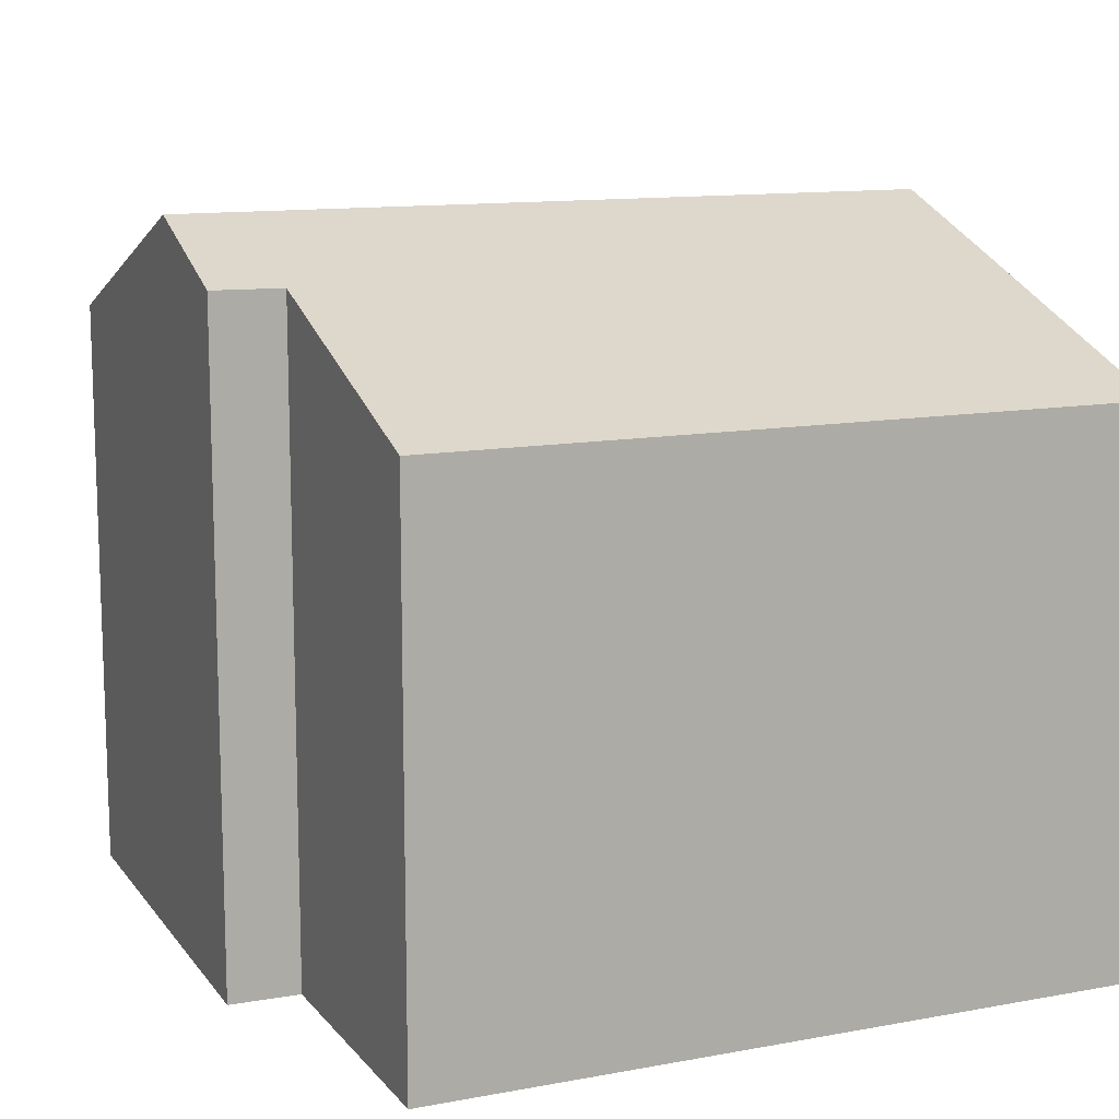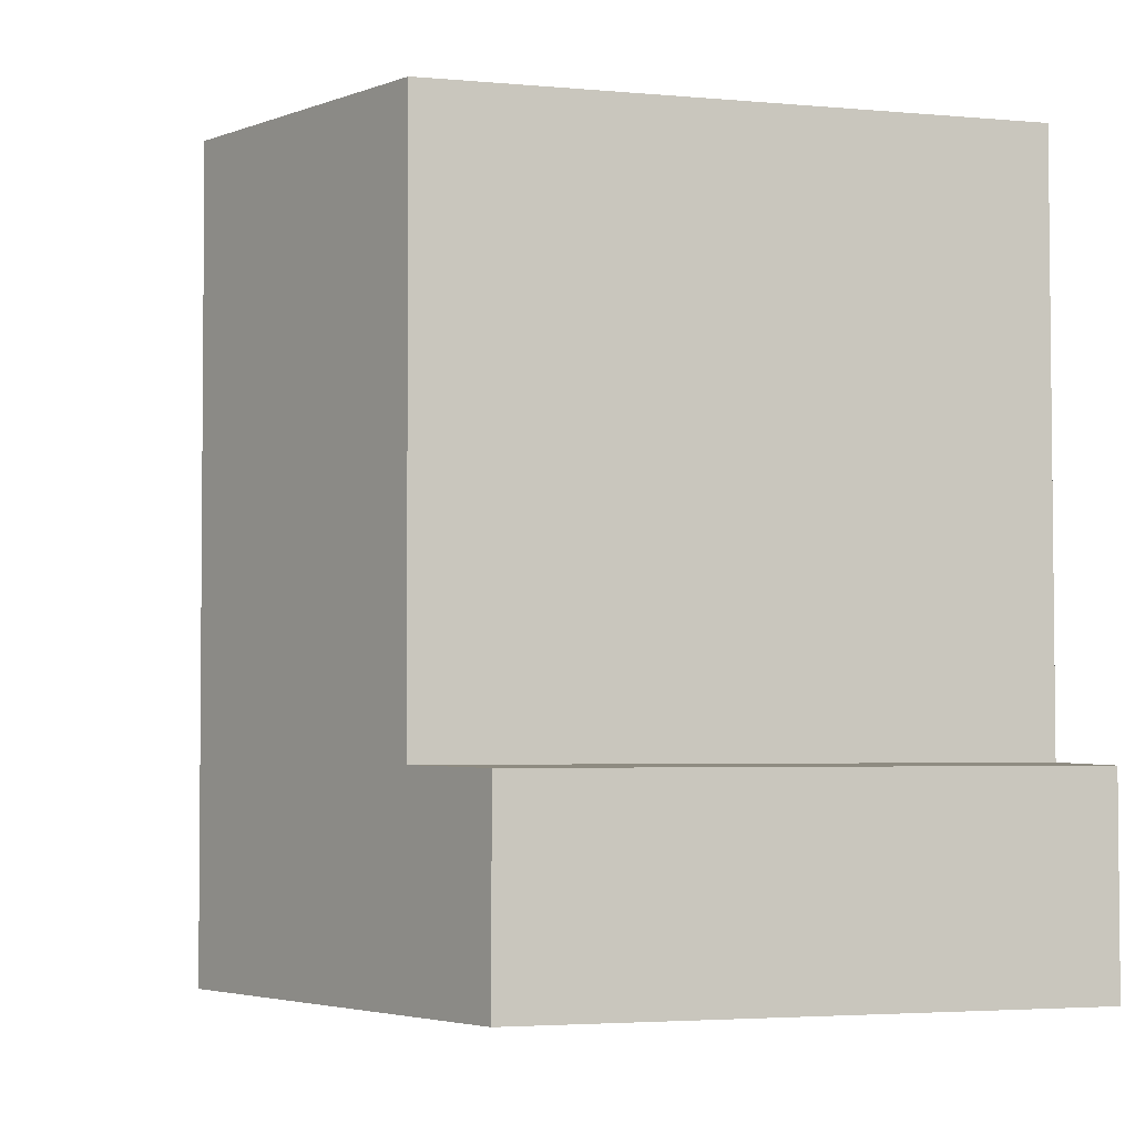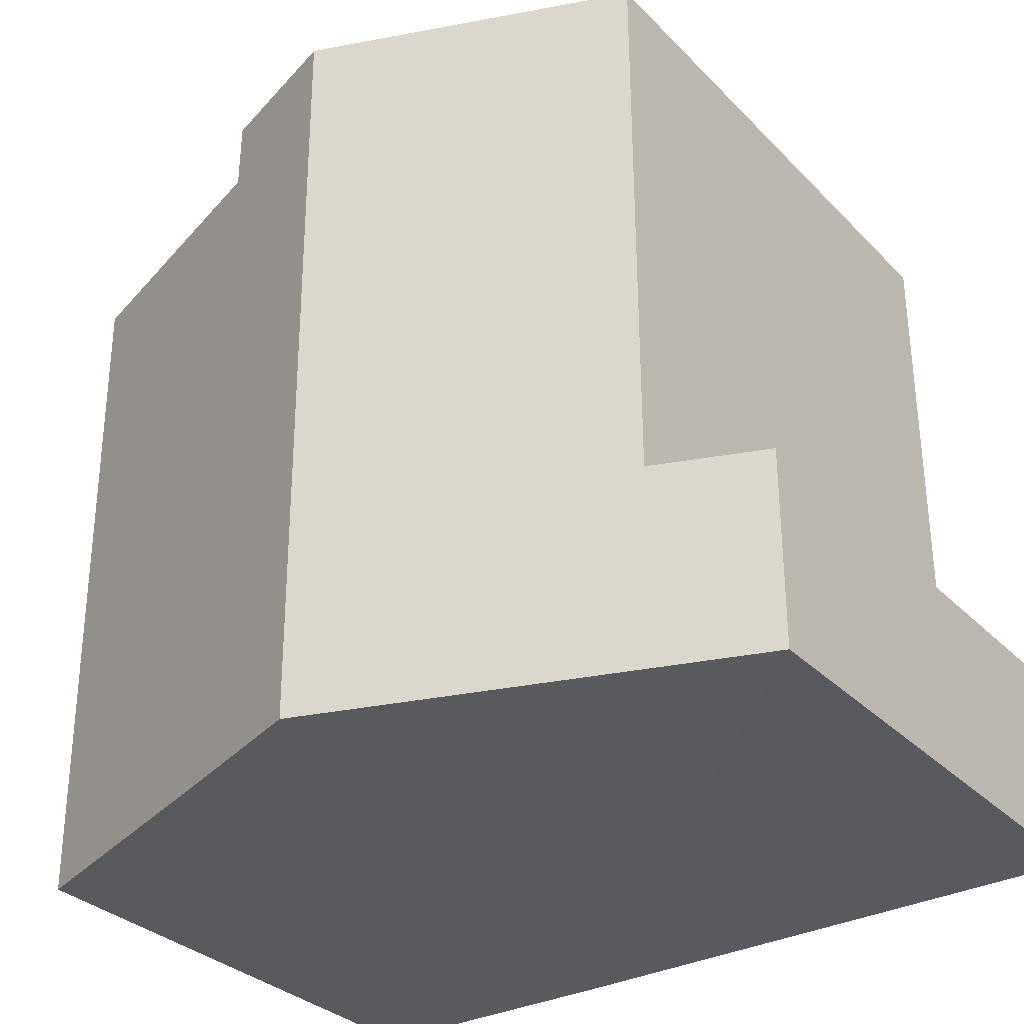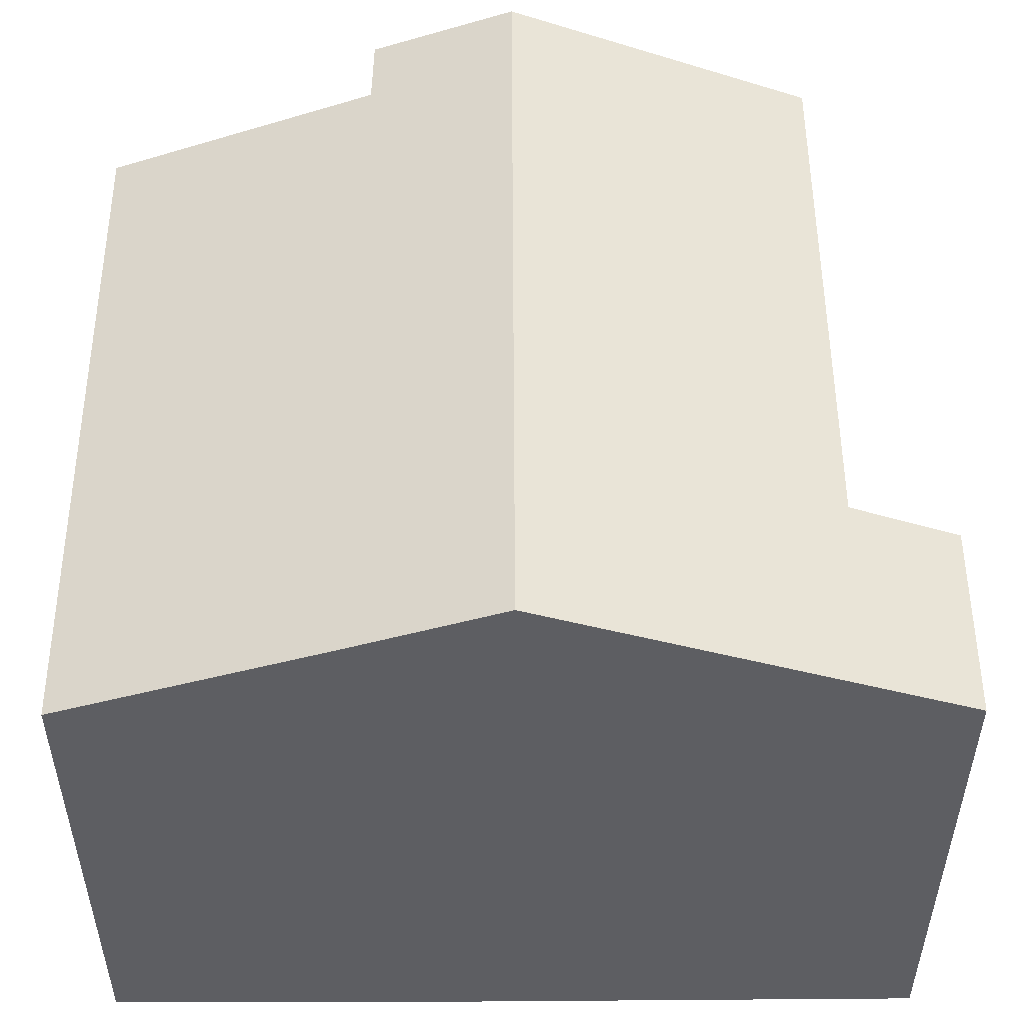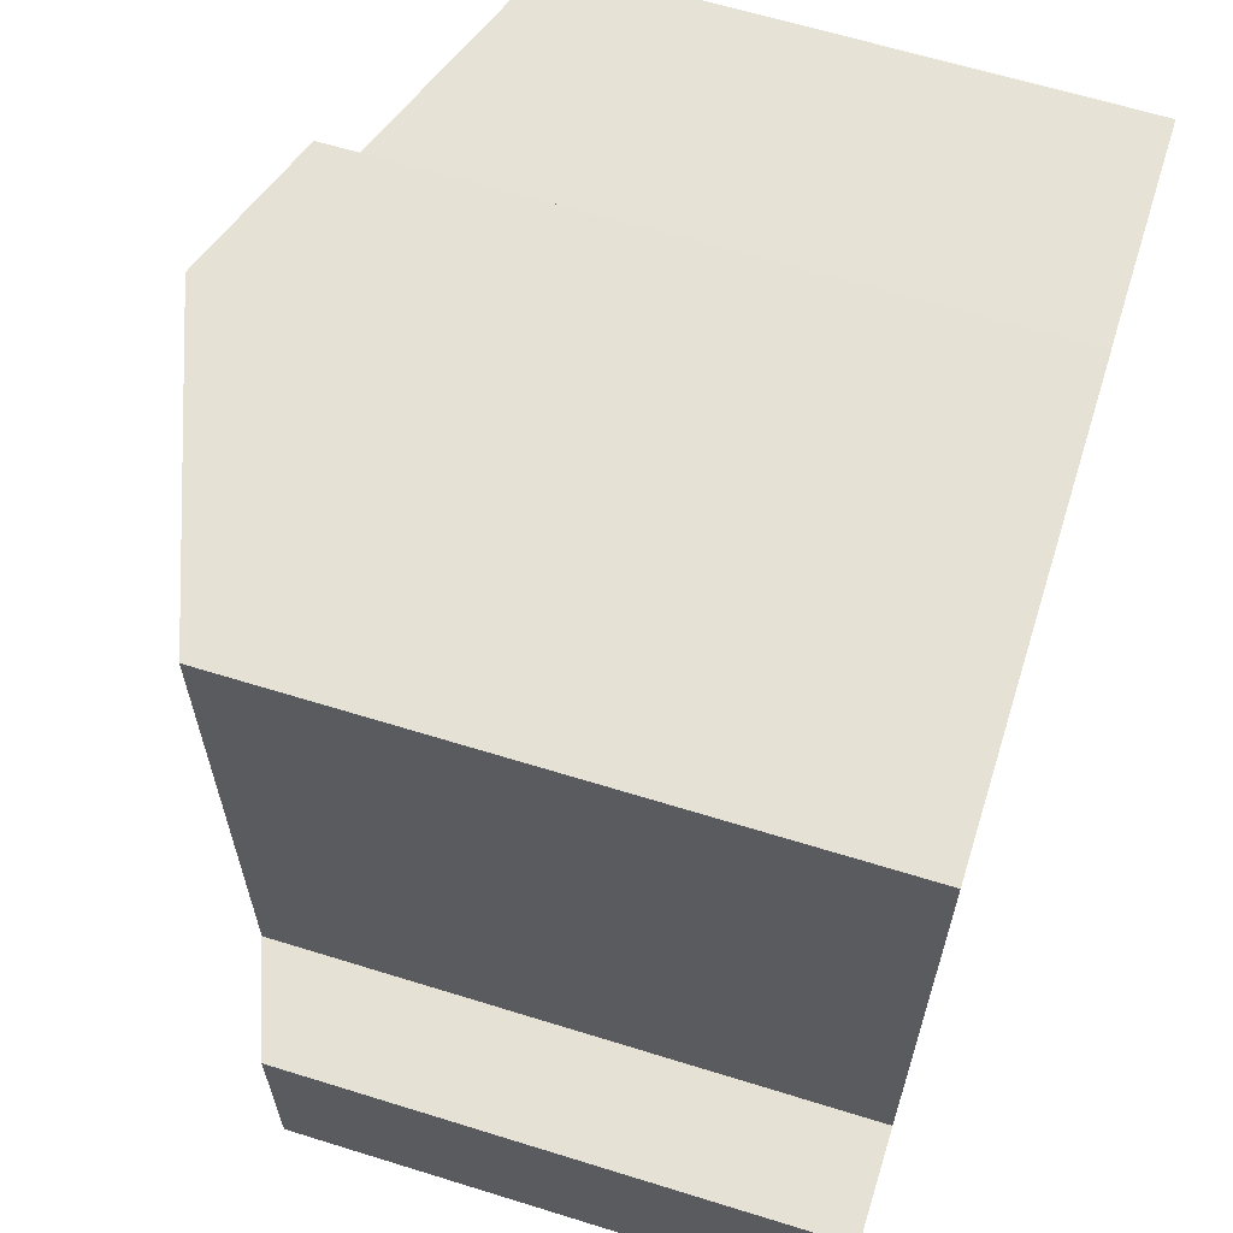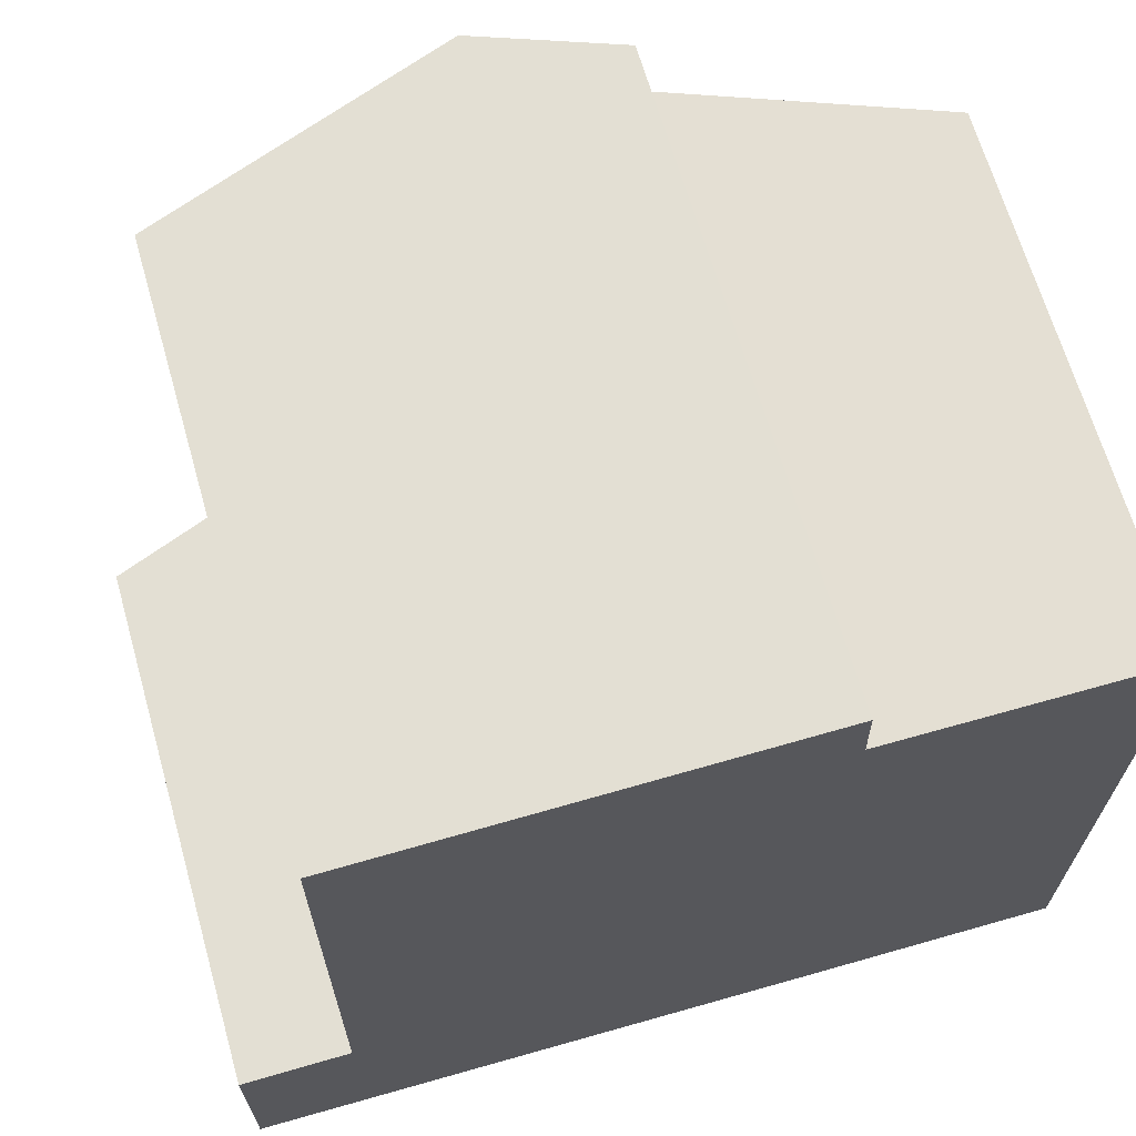
<metadata>
{"format":"obj","ext":"obj","renderer":"f3d","projection":"perspective","resolution":1024,"background":"white","views":[{"elev":12.2,"azim":66.8,"up":"+Y"},{"elev":-3.4,"azim":-107.3,"up":"+Z"},{"elev":-31.6,"azim":-144.2,"up":"+Z"},{"elev":-38.8,"azim":179.9,"up":"+Z"},{"elev":63.7,"azim":-72.6,"up":"+Z"},{"elev":66.7,"azim":-16.0,"up":"+Z"}]}
</metadata>
<code>
v  5.83 9.656 -0.053
v  1.554 8.066 10.59
v  5.872 9.658 10.64
v  1.53 8.067 2.777
v  0.003 7.504 2.758
v  0 7.506 4.596e-16
v  11.66 7.504 -0.076
v  7.891 8.912 9.7
v  11.72 7.502 9.669
v  7.869 8.922 10.67
v  7.959 8.871 -0.072
v  7.869 -6.531e-16 10.67
v  5.872 -6.517e-16 10.64
v  1.554 -6.486e-16 10.59
v  7.891 -5.94e-16 9.7
v  11.72 -5.921e-16 9.669
v  1.53 -1.7e-16 2.777
v  0.003 -1.689e-16 2.758
v  11.66 4.654e-18 -0.076
v  7.959 4.409e-18 -0.072
v  5.83 3.245e-18 -0.053
v  0 0 0
g defaultobject
f 1 2 3
f 2 1 4
f 4 1 5
f 5 1 6
f 7 8 9
f 8 3 10
f 3 8 1
f 1 8 7
f 1 7 11
f 3 12 10
f 12 3 2
f 12 2 13
f 13 2 14
f 15 9 8
f 9 15 16
f 5 17 4
f 17 5 18
f 12 8 10
f 8 12 15
f 9 19 7
f 19 9 16
f 19 11 7
f 11 19 1
f 1 19 6
f 6 19 20
f 6 20 21
f 6 21 22
f 22 5 6
f 5 22 18
f 17 2 4
f 2 17 14
f 13 15 12
f 15 19 16
f 19 15 13
f 19 13 14
f 19 14 17
f 19 17 20
f 20 17 21
f 21 17 22
f 22 17 18

</code>
